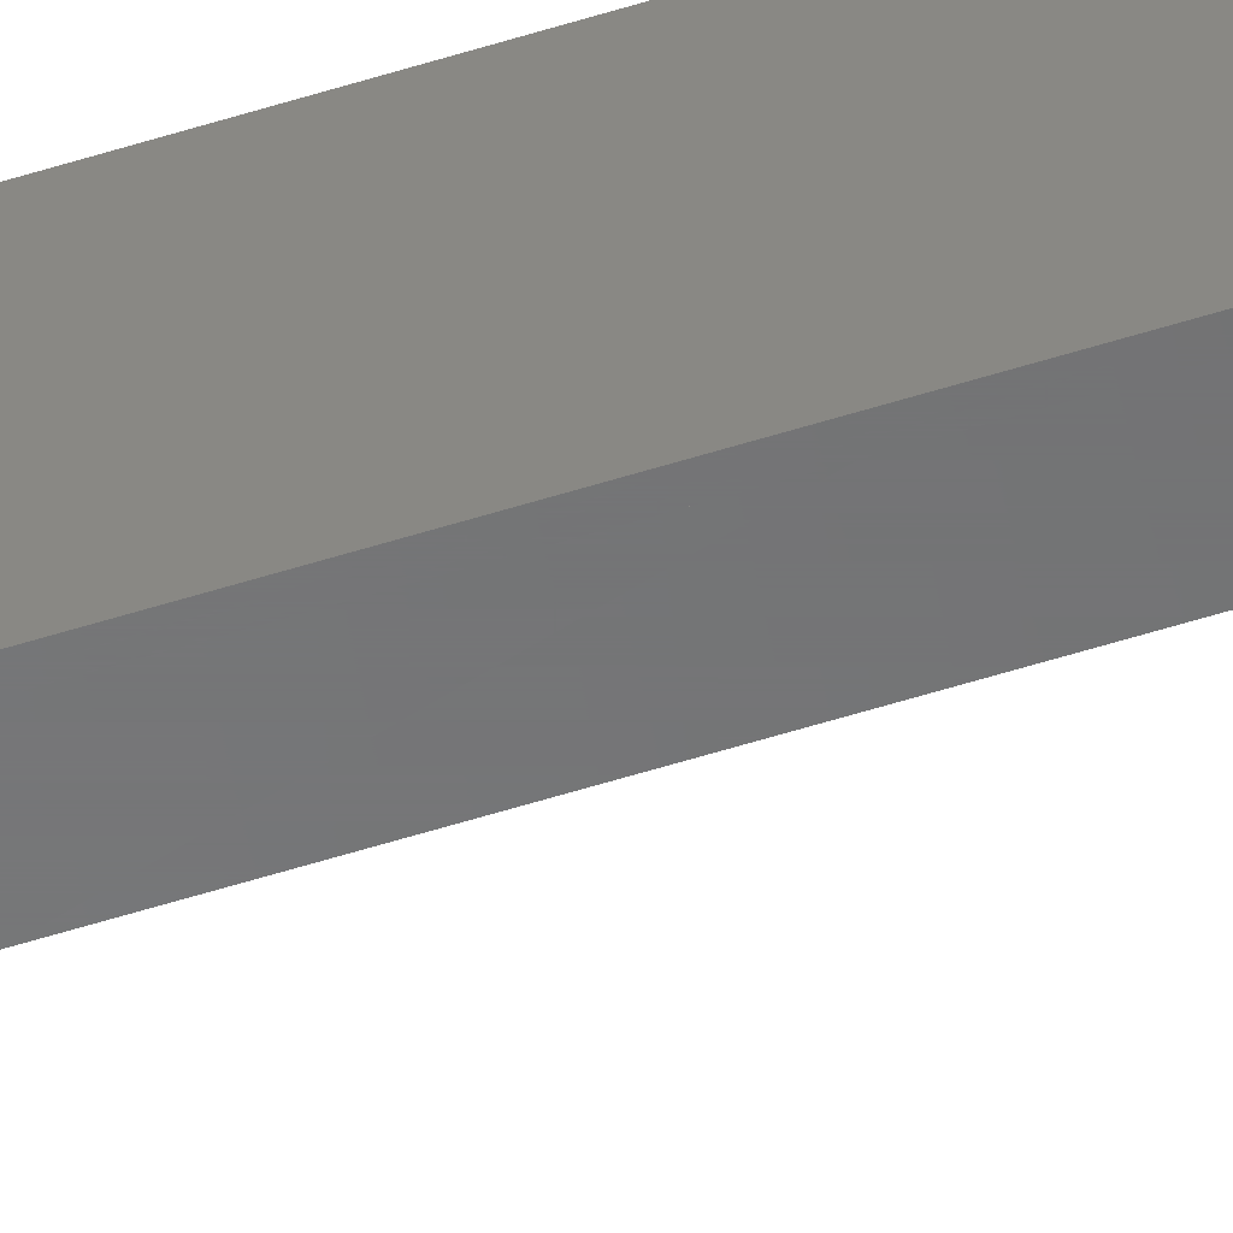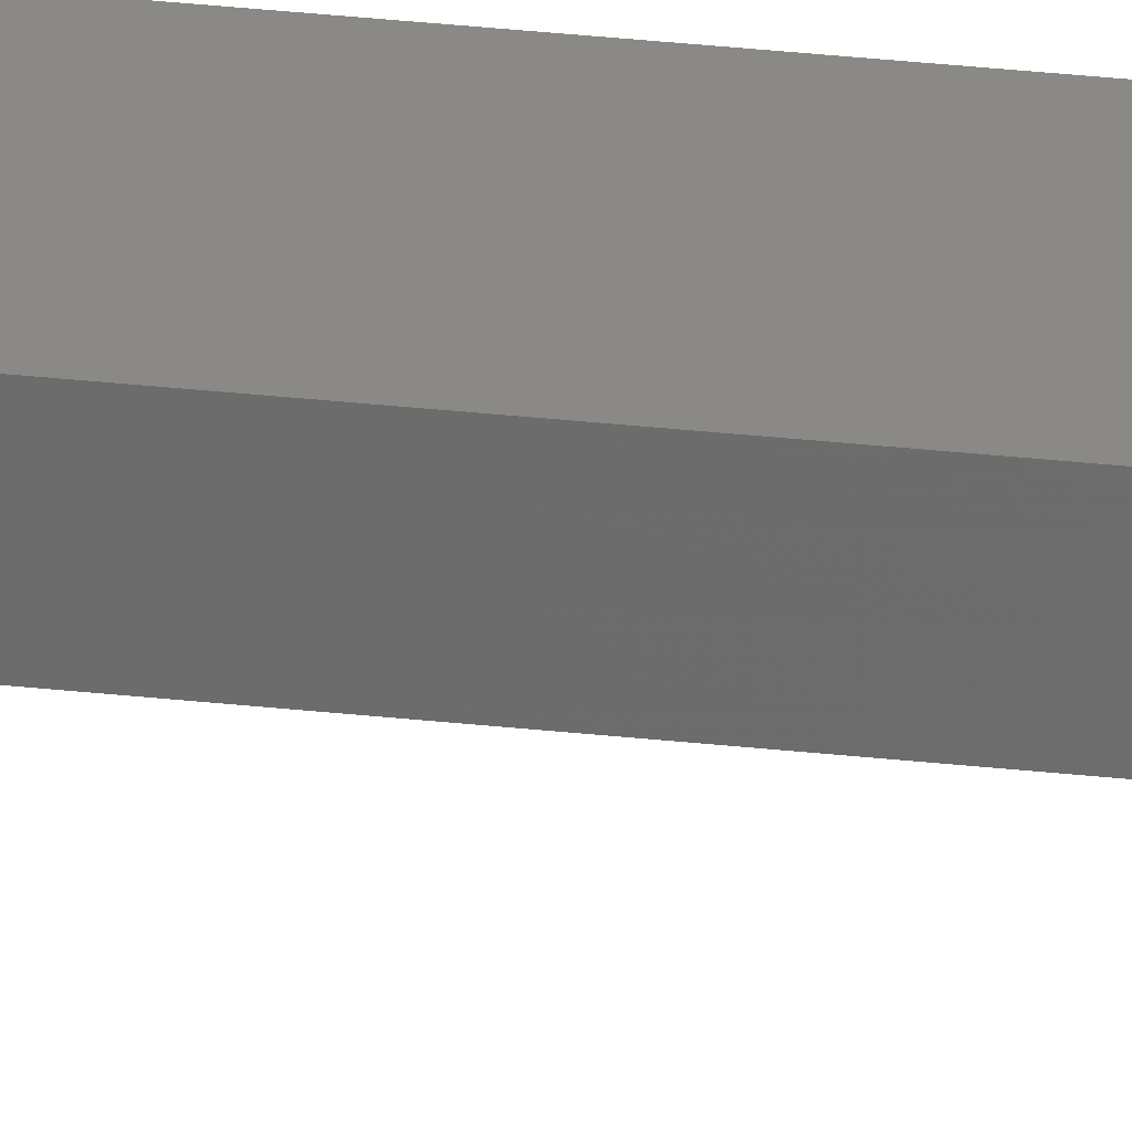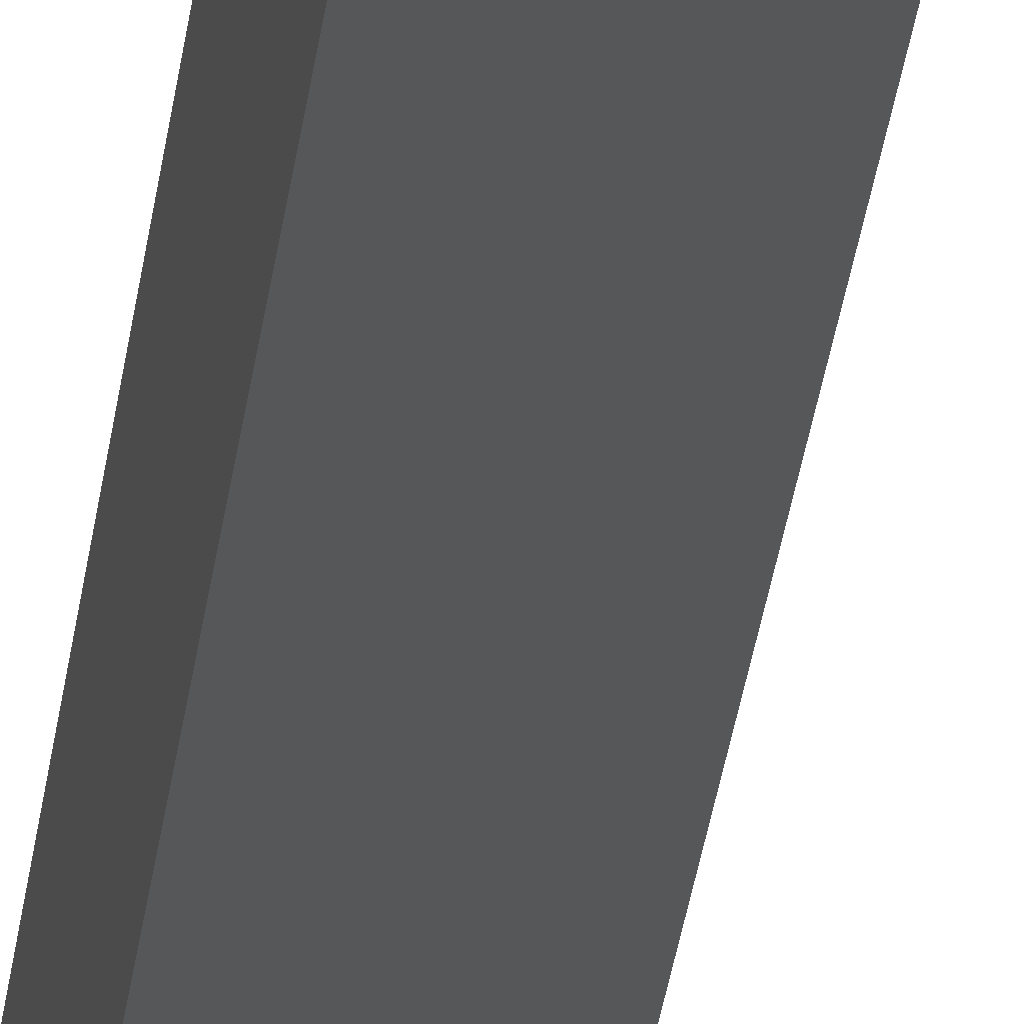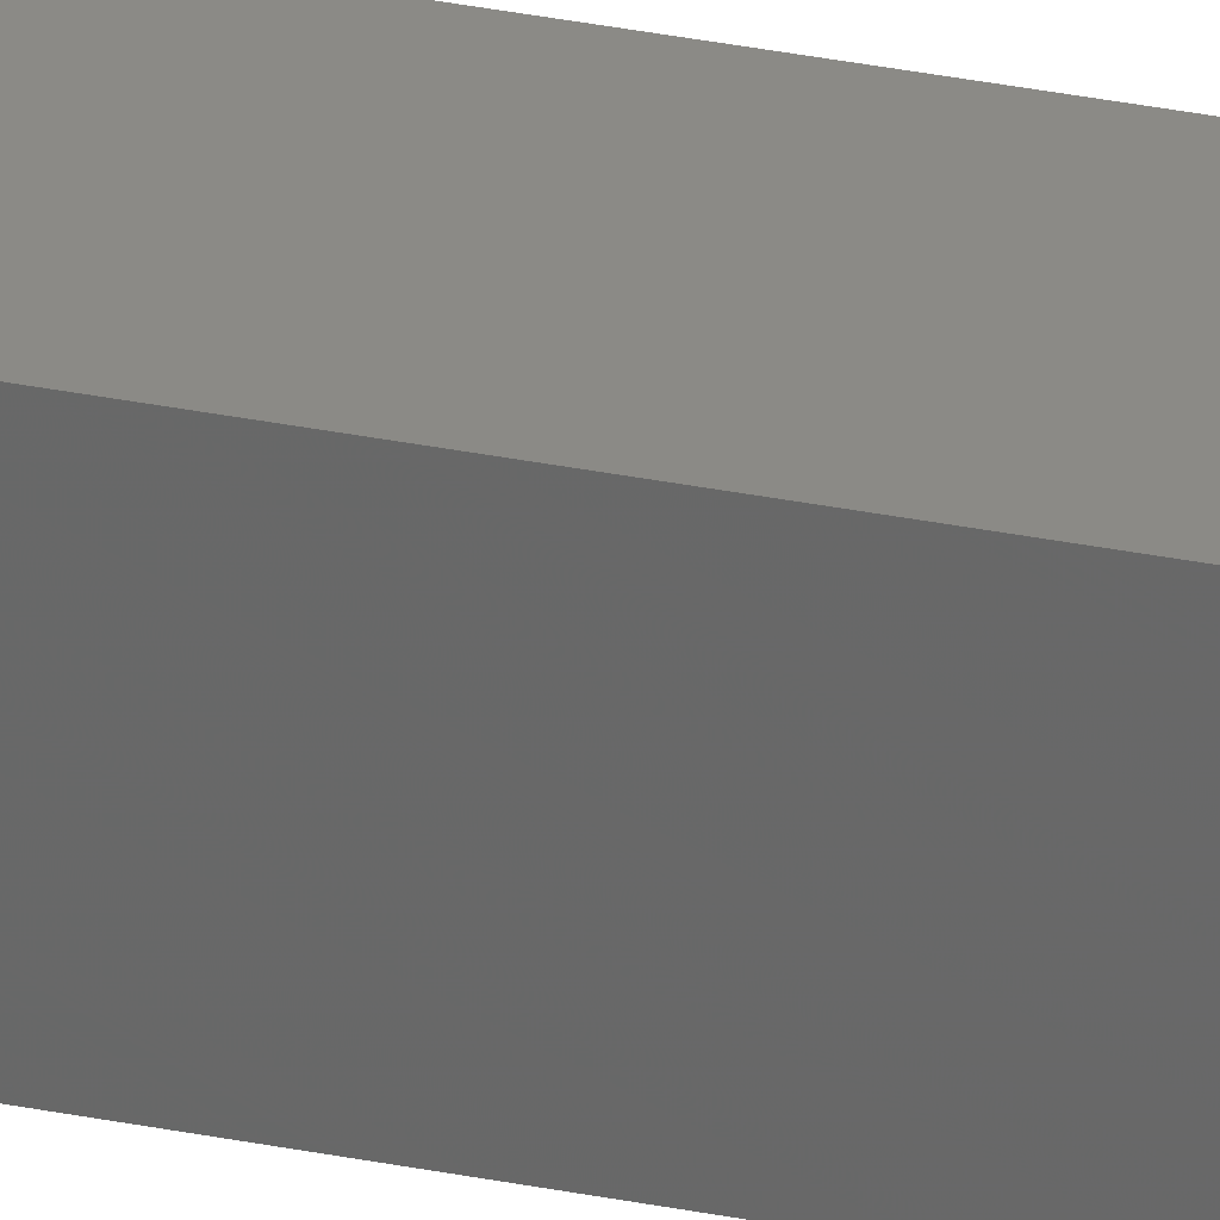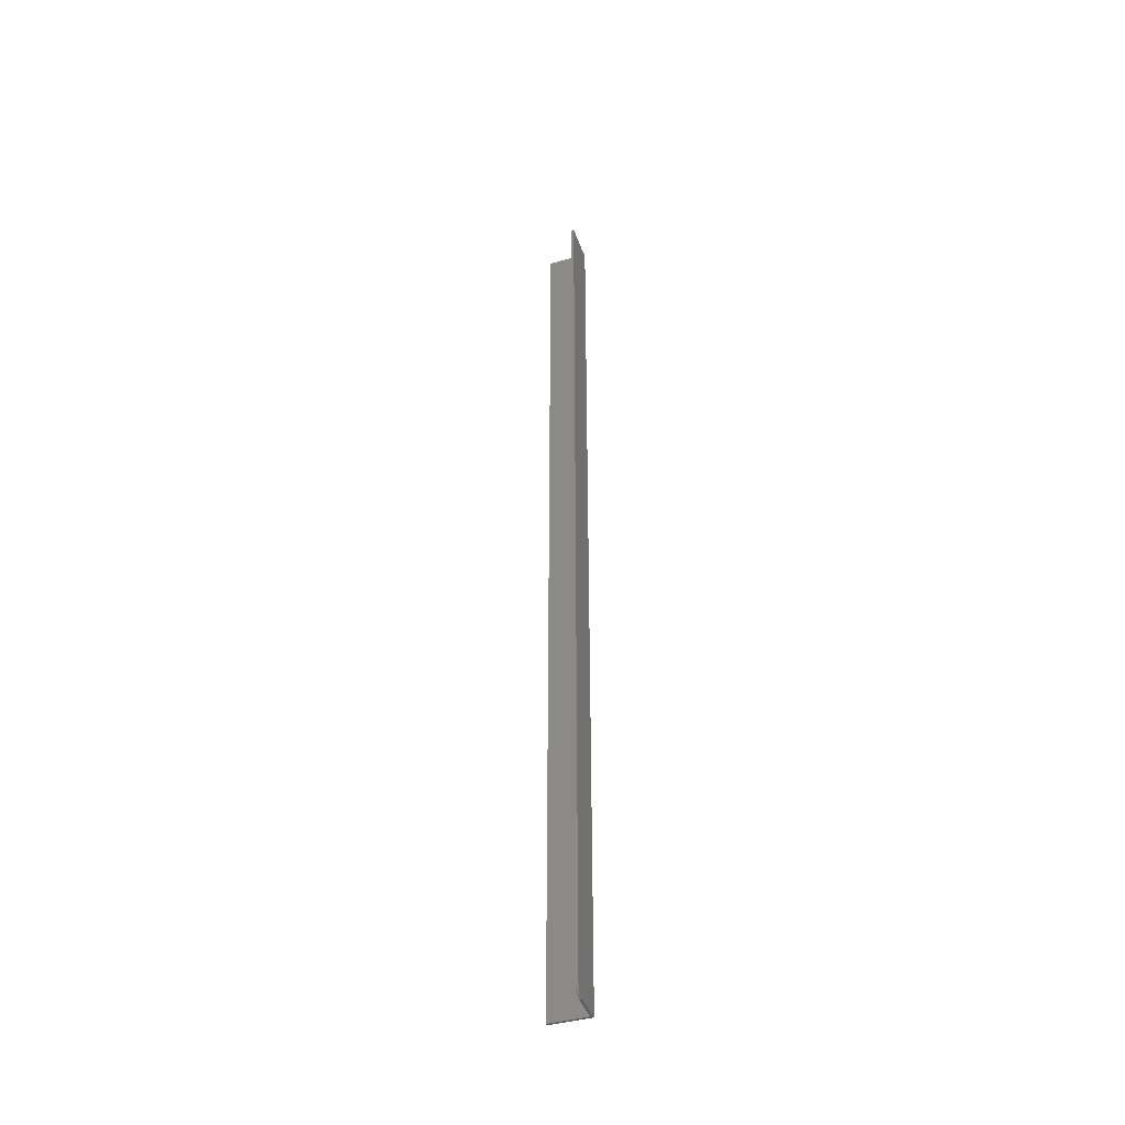
<metadata>
{"format":"stl","ext":"stl","renderer":"f3d","projection":"perspective","resolution":1024,"background":"white","views":[{"elev":-56.2,"azim":108.4,"up":"+Z"},{"elev":29.6,"azim":-80.5,"up":"+Z"},{"elev":-16.9,"azim":176.2,"up":"+Z"},{"elev":31.0,"azim":106.4,"up":"+Z"},{"elev":-42.2,"azim":-71.3,"up":"+Y"}]}
</metadata>
<code>
# stl→obj: 28 verts, 52 faces
v -0.001974 -0.75 0.02344
v 4.869e-17 -0.75 0.02541
v -0.02344 -0.75 0.02344
v -0.001974 -0.75 -0.005839
v -0.02344 -0.75 0.02541
v 4.678e-17 -0.75 -0.005839
v -0.03125 1.233e-19 0.02541
v -0.03125 0 0.02344
v -0.03125 -0.7422 0.02541
v -0.03125 -0.7422 0.02344
v 1.209e-19 2.075e-18 0.02541
v -0.0311 -0.7437 0.02541
v -0.03066 -0.7452 0.02541
v -0.02993 -0.7465 0.02541
v -0.02896 -0.7477 0.02541
v -0.02778 -0.7487 0.02541
v -0.02643 -0.7494 0.02541
v -0.02496 -0.7498 0.02541
v -0.02993 -0.7465 0.02344
v -0.02778 -0.7487 0.02344
v -0.02896 -0.7477 0.02344
v -0.001974 1.828e-18 0.02344
v -0.03066 -0.7452 0.02344
v -0.0311 -0.7437 0.02344
v -0.02496 -0.7498 0.02344
v -0.02643 -0.7494 0.02344
v -0.001974 0 -0.005839
v -1.793e-18 1.233e-19 -0.005839
f 1 2 3
f 1 4 2
f 3 2 5
f 2 4 6
f 7 8 9
f 9 8 10
f 9 11 7
f 12 13 14
f 12 14 15
f 12 15 16
f 12 16 17
f 12 17 18
f 12 18 5
f 2 11 9
f 2 9 12
f 2 12 5
f 19 20 21
f 10 8 22
f 1 20 19
f 1 19 23
f 1 23 24
f 1 24 10
f 1 10 22
f 20 1 3
f 20 3 25
f 20 25 26
f 9 10 12
f 12 10 24
f 12 24 13
f 13 24 23
f 13 23 14
f 14 23 19
f 14 19 15
f 15 19 21
f 15 21 16
f 16 21 20
f 16 20 17
f 17 20 26
f 17 26 18
f 18 26 25
f 18 25 5
f 5 25 3
f 8 11 22
f 11 27 22
f 7 11 8
f 28 27 11
f 28 11 6
f 6 11 2
f 27 28 4
f 4 28 6
f 22 27 1
f 1 27 4

</code>
